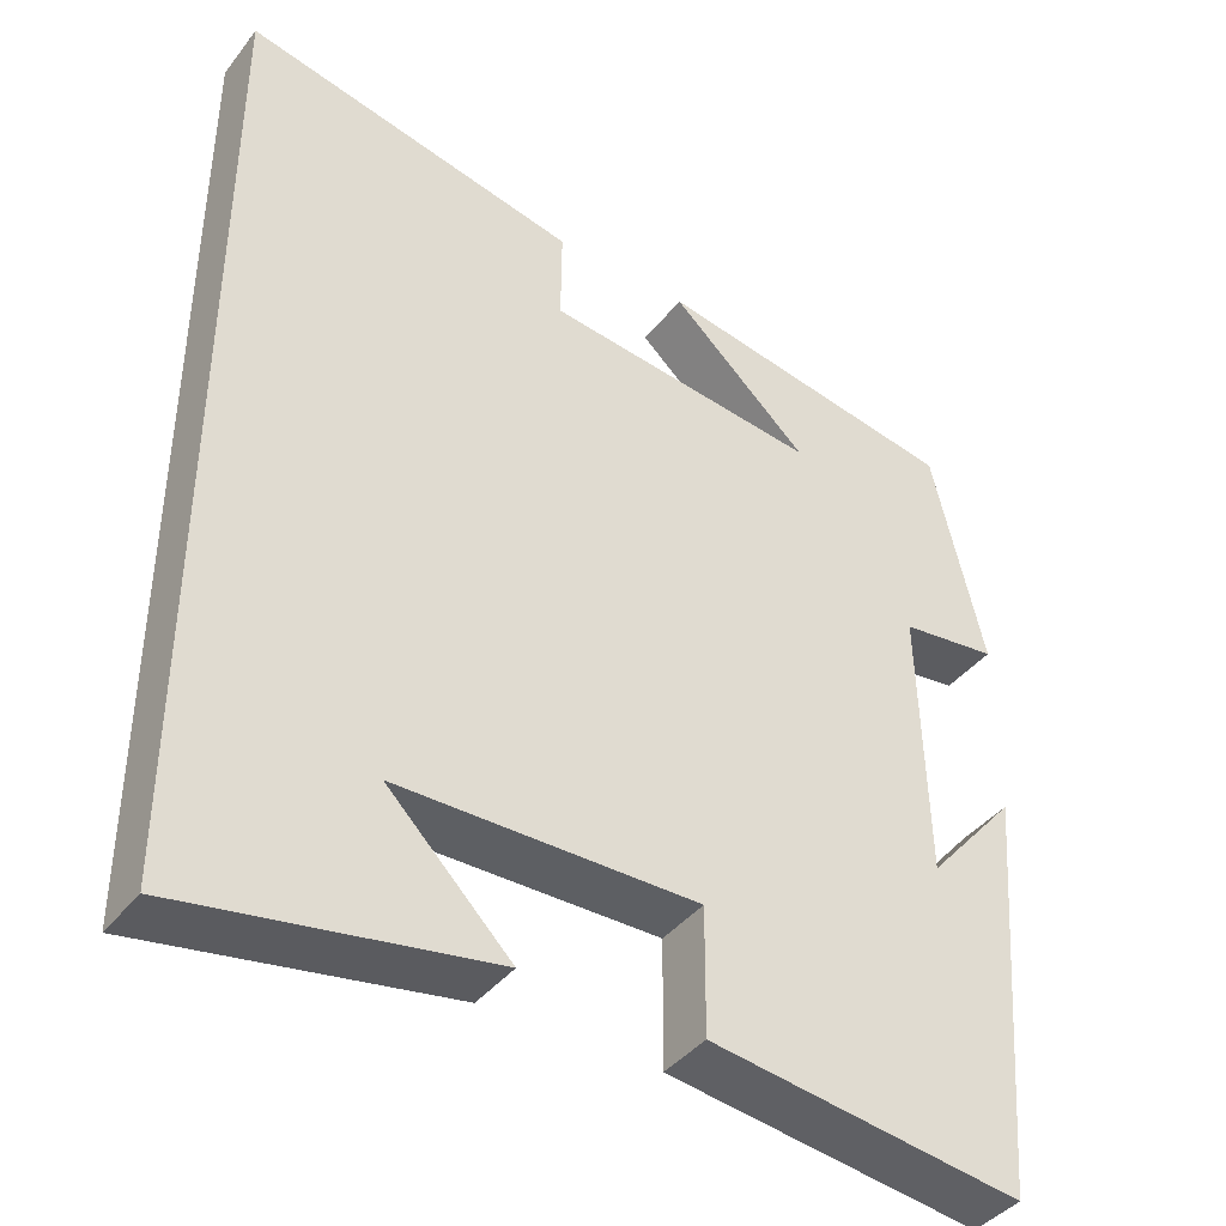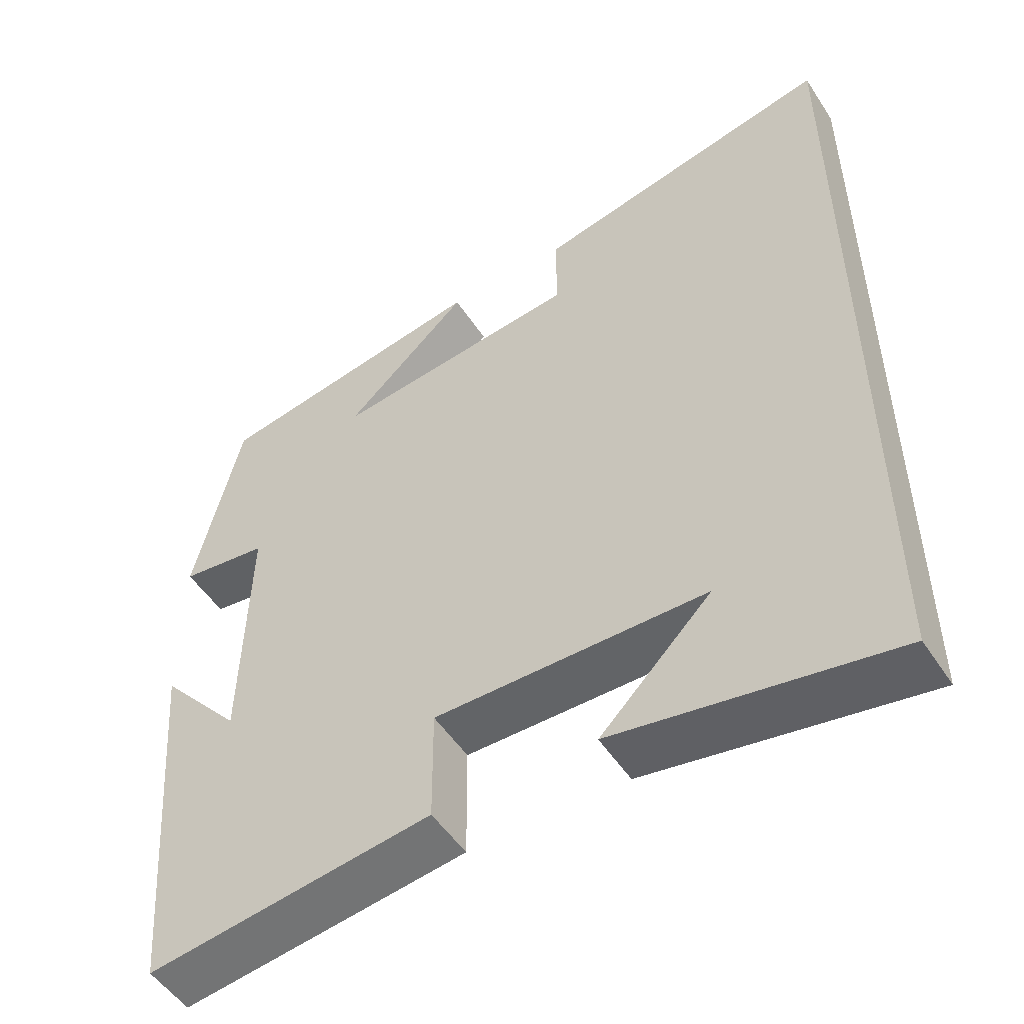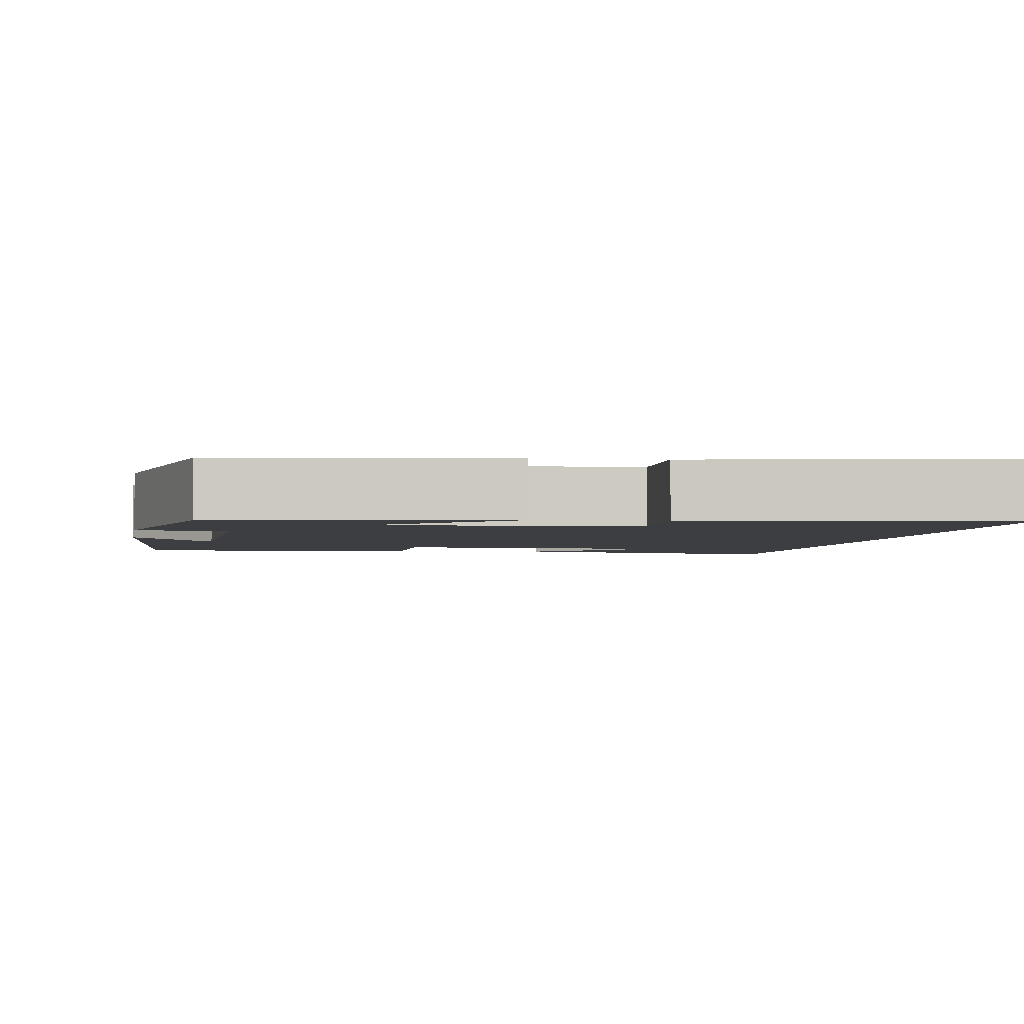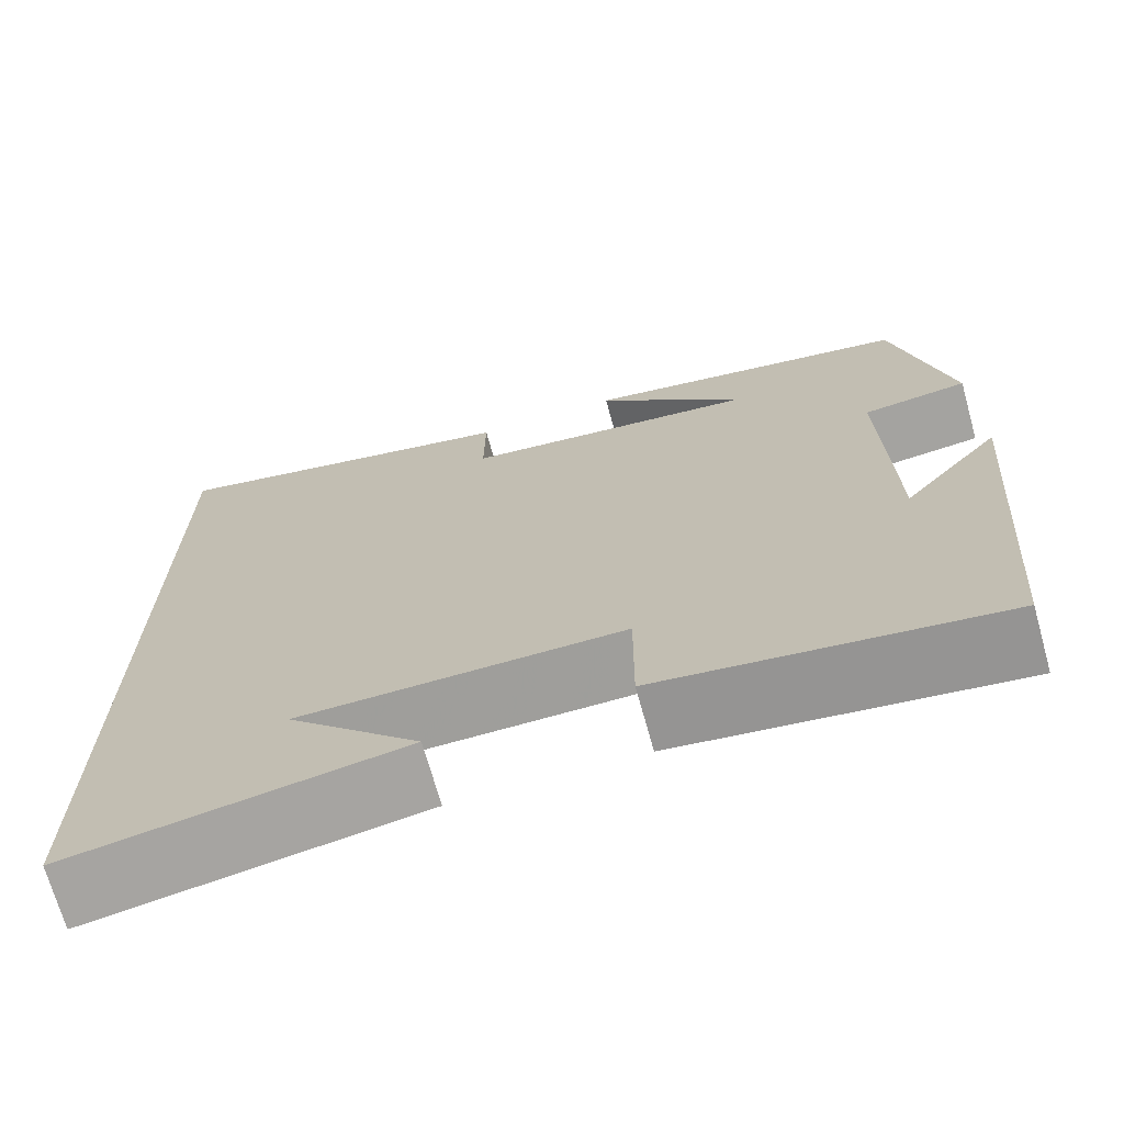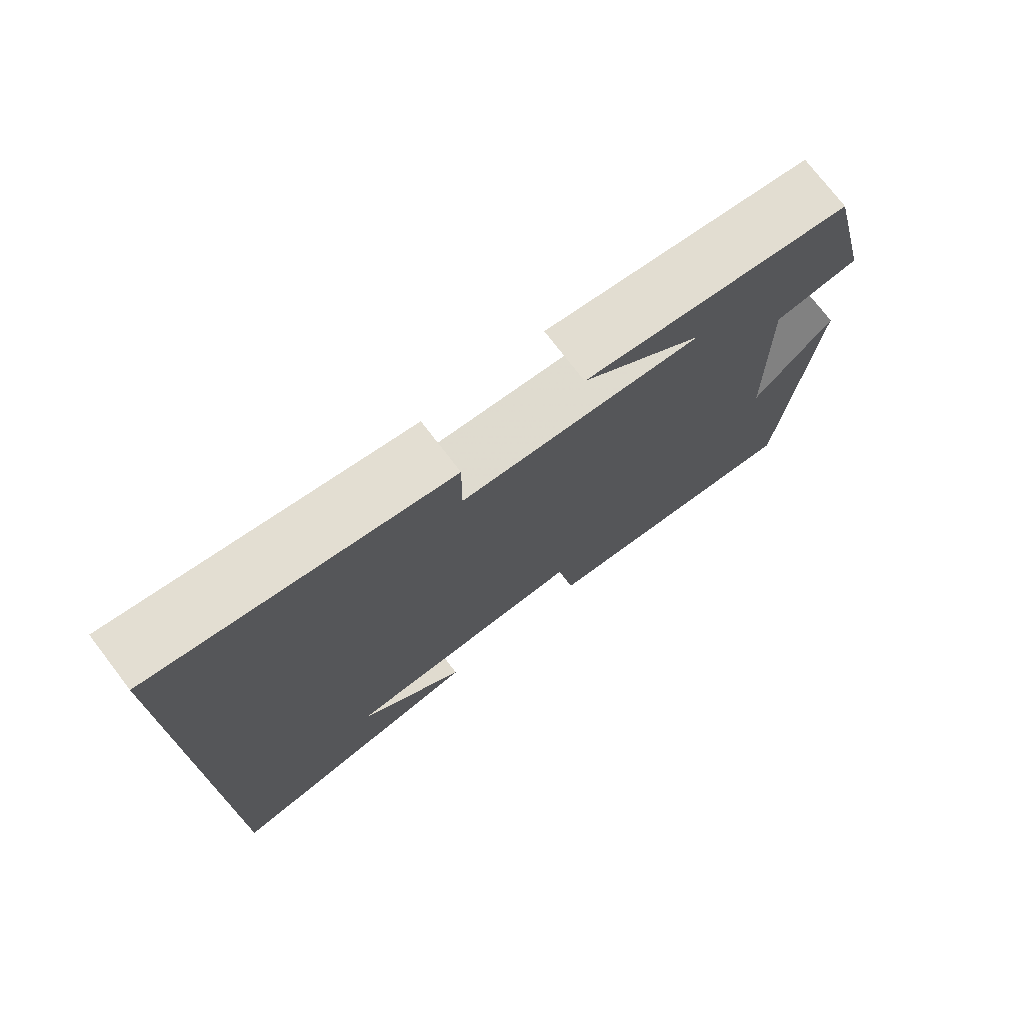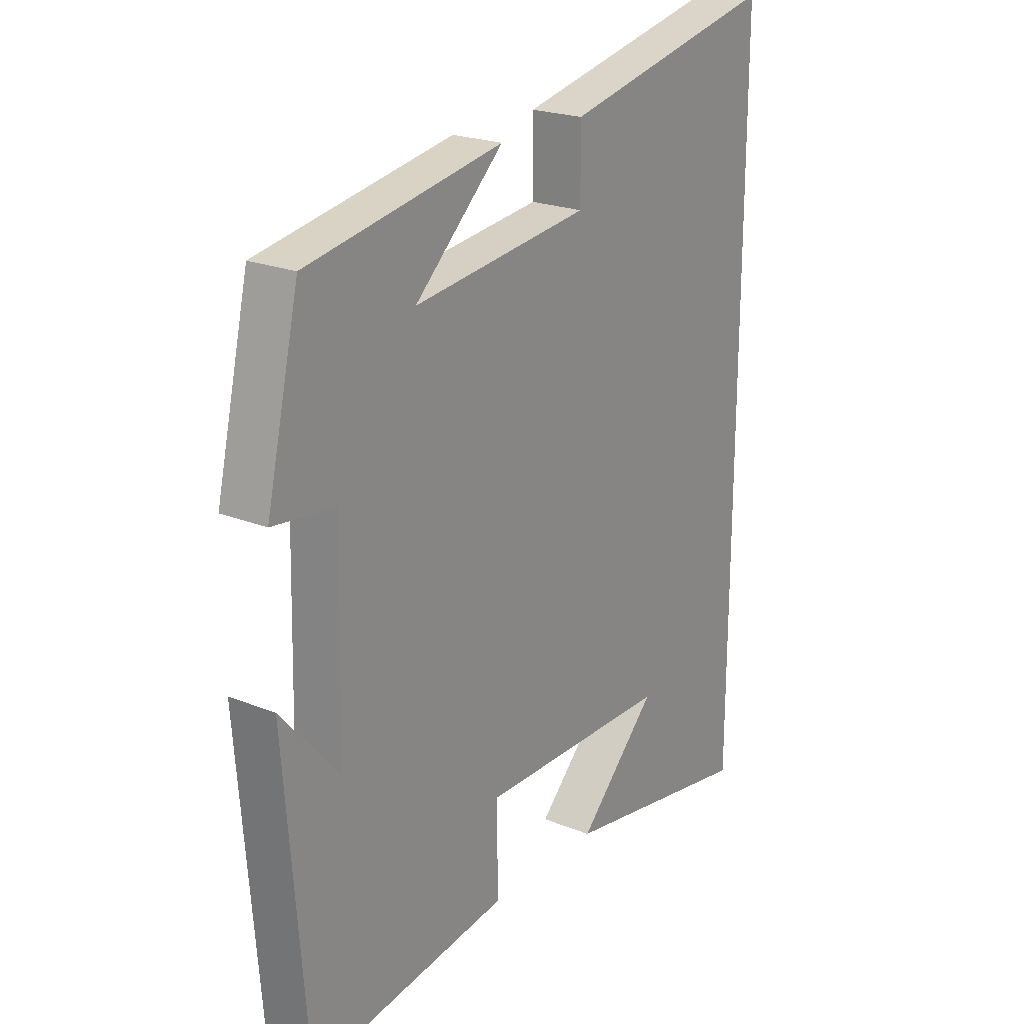
<metadata>
{"format":"obj","ext":"obj","renderer":"f3d","projection":"perspective","resolution":1024,"background":"white","views":[{"elev":-40.8,"azim":145.6,"up":"+Z"},{"elev":-51.5,"azim":32.3,"up":"+Z"},{"elev":-3.0,"azim":-10.2,"up":"+Y"},{"elev":-70.5,"azim":-164.4,"up":"+Z"},{"elev":75.3,"azim":142.5,"up":"+Z"},{"elev":22.1,"azim":-54.9,"up":"+Z"}]}
</metadata>
<code>
v 0.5 0.07 -0.565
v 0.13 0.07 -0.5
v 0.279 0.07 -0.351
v -0.083 0.07 -0.347
v -0.082 0.07 -0.5
v -0.46 0.07 -0.551
v -0.5 0.07 -0.052
v -0.391 0.07 -0.179
v -0.383 0.07 0.153
v -0.5 0.07 0.168
v -0.438 0.07 0.435
v -0.07 0.07 0.5
v -0.237 0.07 0.347
v 0.095 0.07 0.385
v 0.094 0.07 0.5
v 0.5 0.07 0.588
v 0.5 0 -0.565
v 0.13 0 -0.5
v 0.279 0 -0.351
v -0.083 0 -0.347
v -0.082 0 -0.5
v -0.46 0 -0.551
v -0.5 0 -0.052
v -0.391 0 -0.179
v -0.383 0 0.153
v -0.5 0 0.168
v -0.438 0 0.435
v -0.07 0 0.5
v -0.237 0 0.347
v 0.095 0 0.385
v 0.094 0 0.5
v 0.5 0 0.588
f 14 15 16 1
f 13 14 1
f 10 11 12 13
f 9 10 13
f 8 9 13
f 6 7 8
f 6 8 13
f 5 6 13
f 4 5 13
f 3 4 13
f 1 2 3
f 1 3 13
f 17 32 31 30
f 17 30 29
f 29 28 27 26
f 29 26 25
f 29 25 24
f 24 23 22
f 29 24 22
f 29 22 21
f 29 21 20
f 29 20 19
f 19 18 17
f 29 19 17
f 1 17 18 2
f 2 18 19 3
f 3 19 20 4
f 4 20 21 5
f 5 21 22 6
f 6 22 23 7
f 7 23 24 8
f 8 24 25 9
f 9 25 26 10
f 10 26 27 11
f 11 27 28 12
f 12 28 29 13
f 13 29 30 14
f 14 30 31 15
f 15 31 32 16
f 16 32 17 1

</code>
